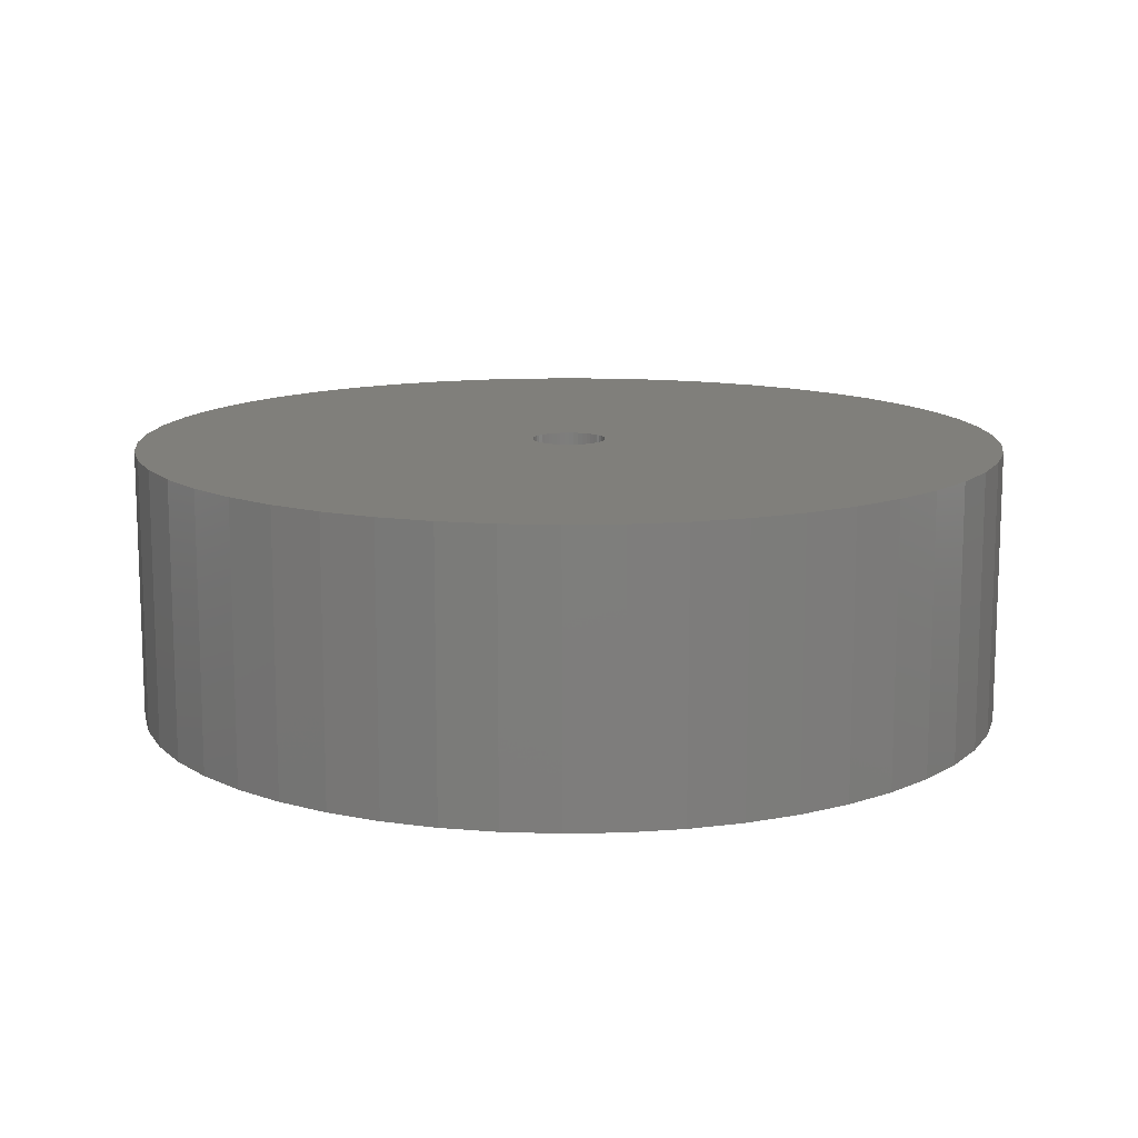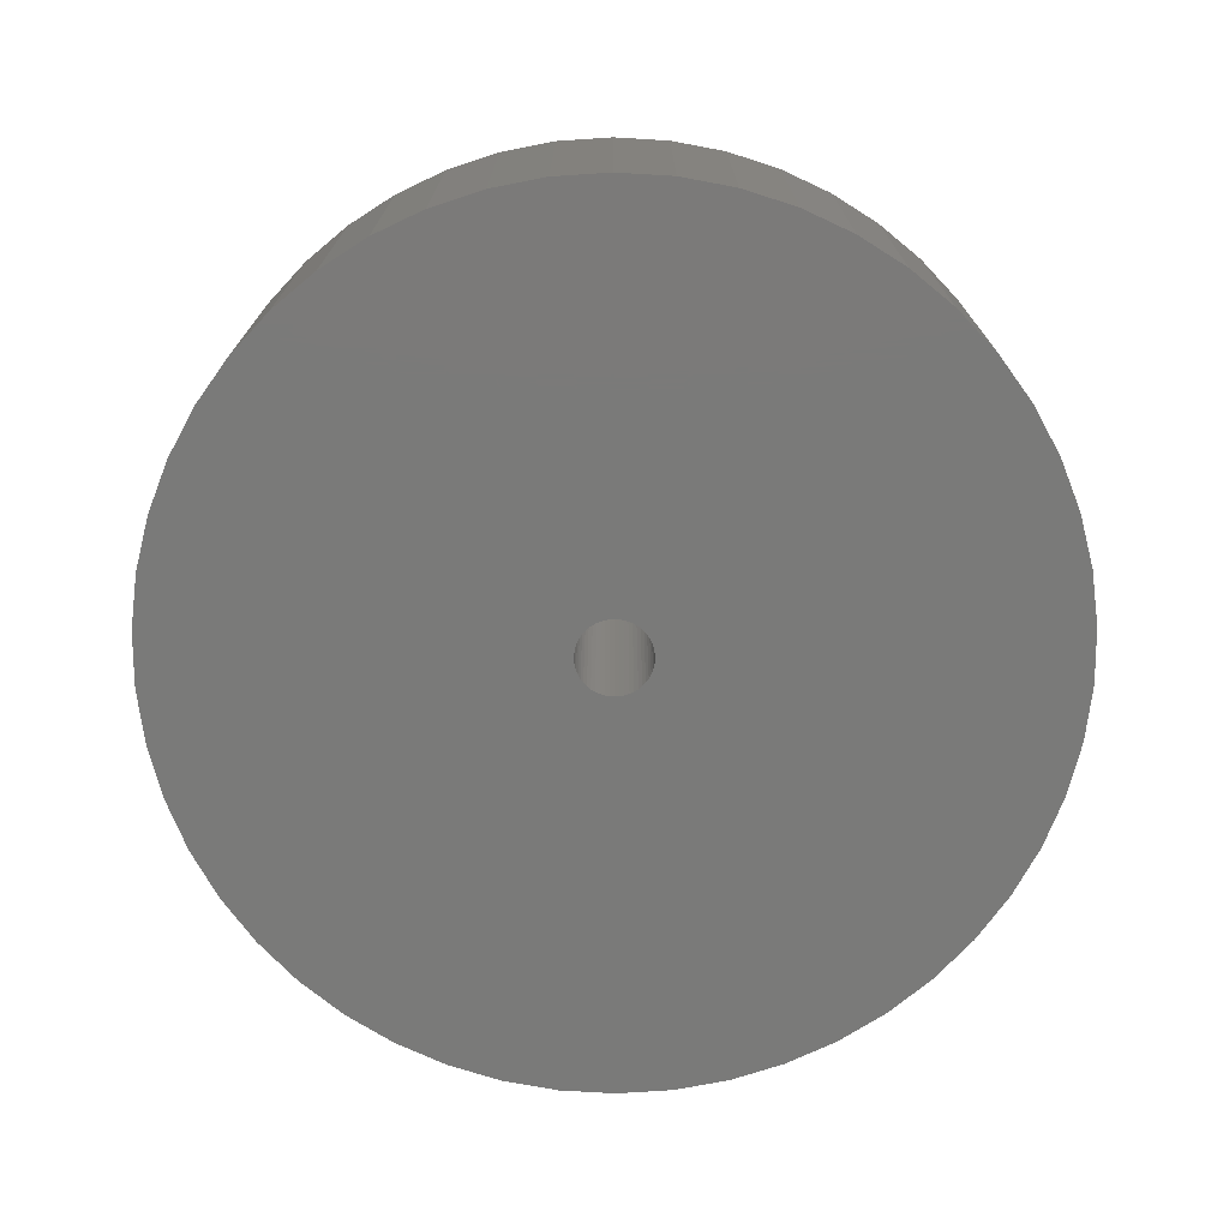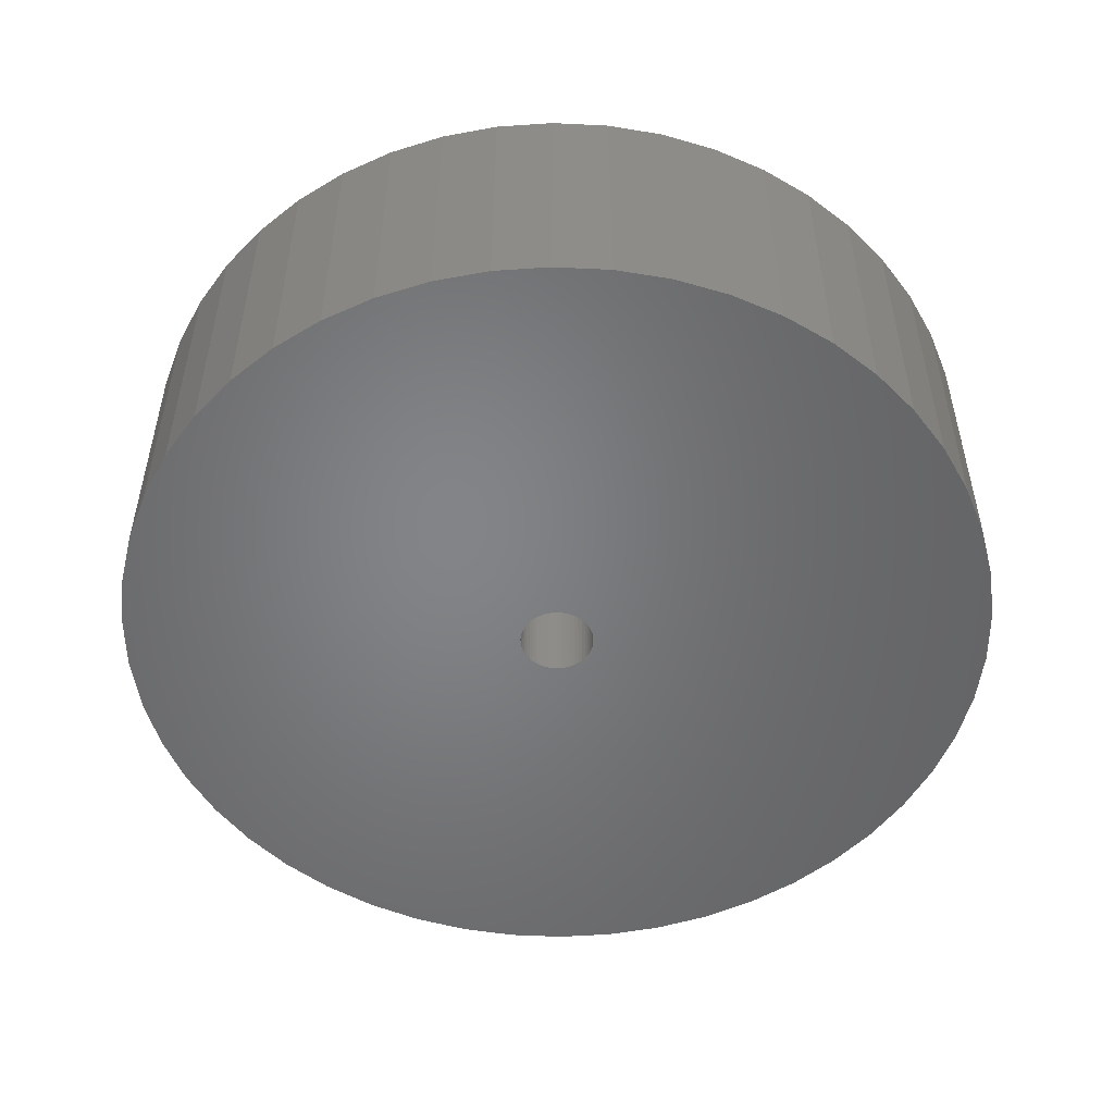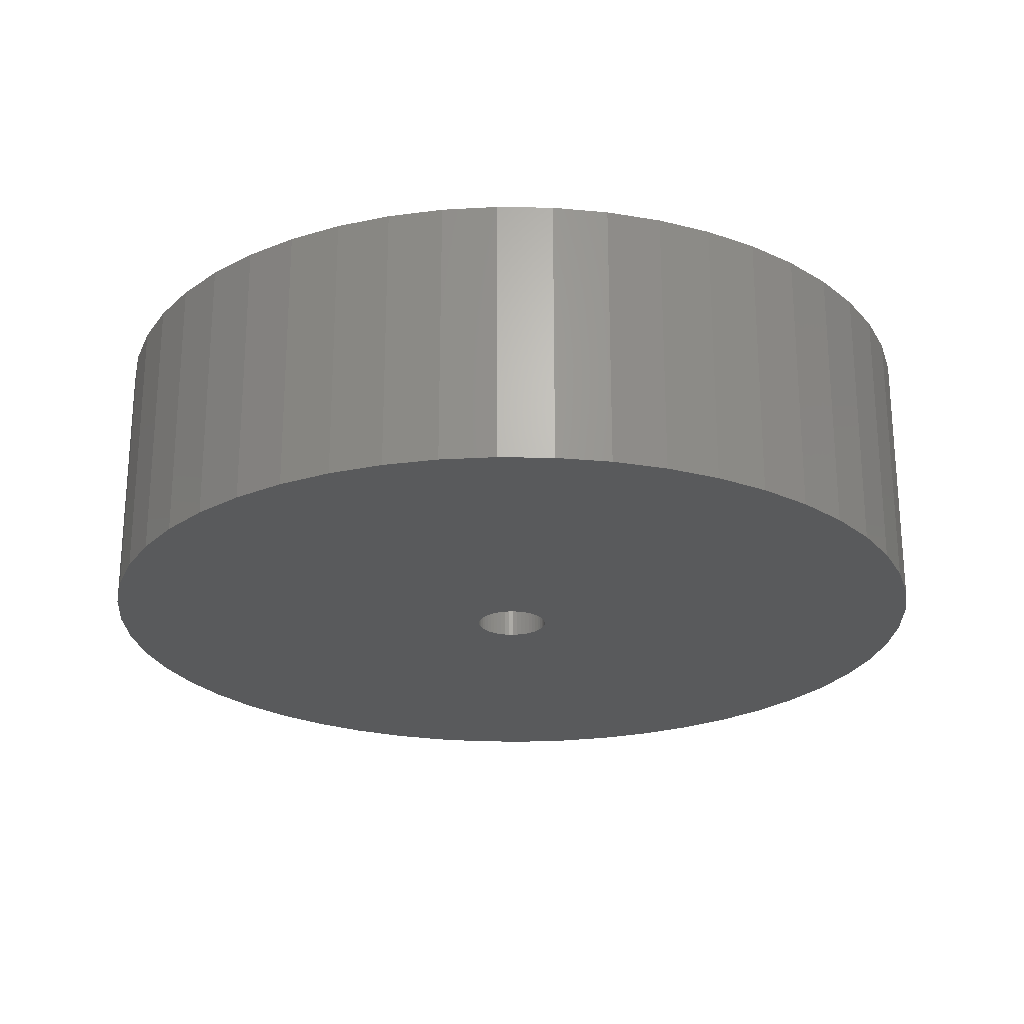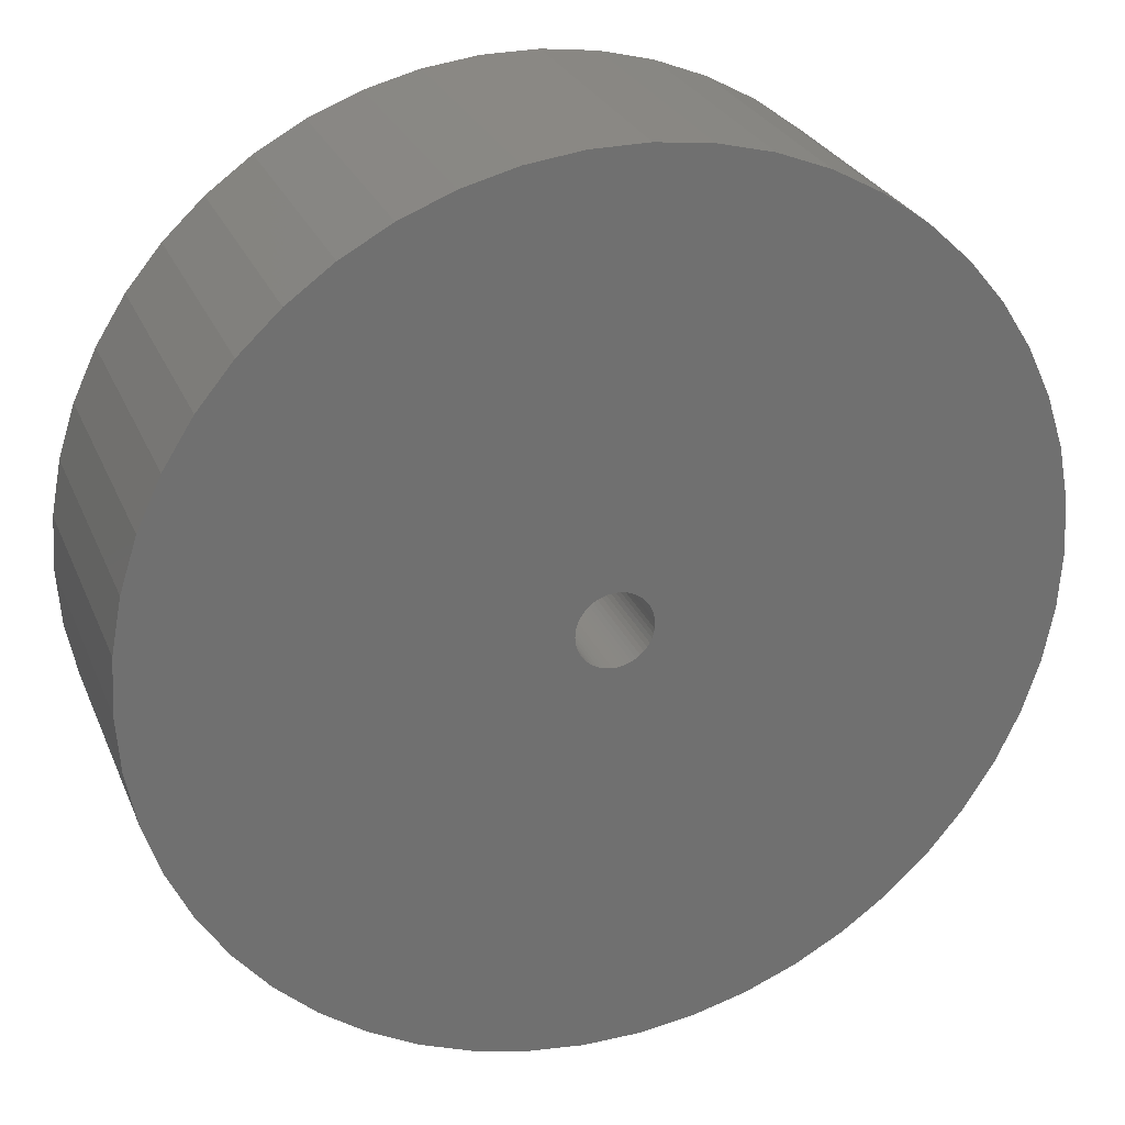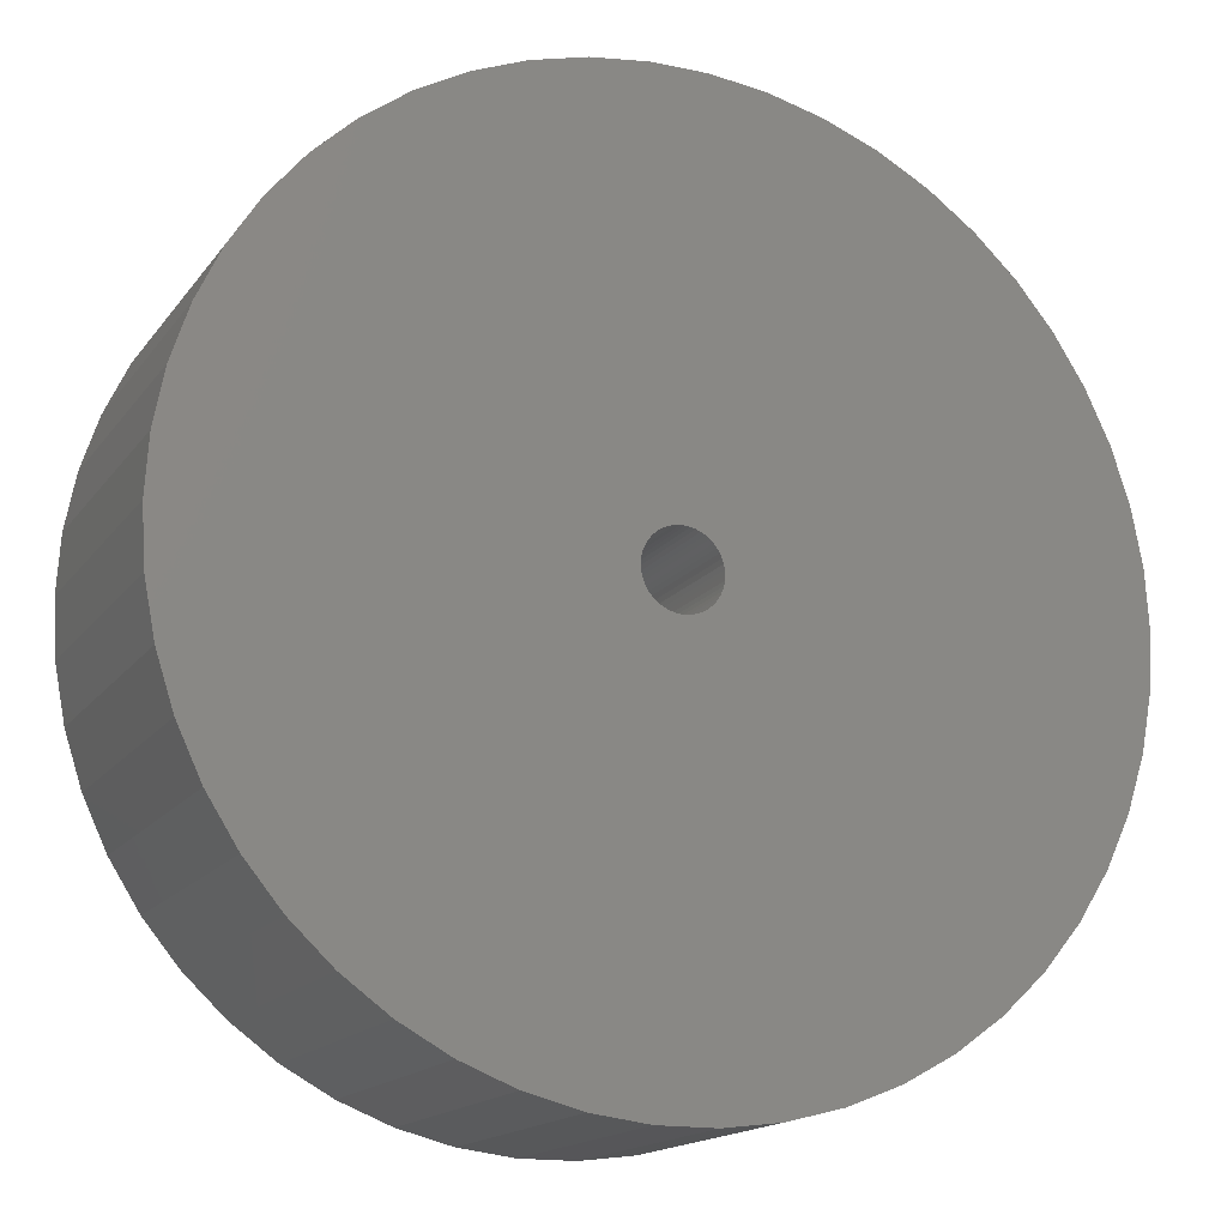
<metadata>
{"format":"stl","ext":"stl","renderer":"f3d","projection":"perspective","resolution":1024,"background":"white","views":[{"elev":12.7,"azim":-146.8,"up":"+Z"},{"elev":-73.2,"azim":-10.6,"up":"+Z"},{"elev":-51.8,"azim":-161.4,"up":"+Z"},{"elev":-23.8,"azim":142.3,"up":"+Z"},{"elev":27.2,"azim":160.5,"up":"+Y"},{"elev":-16.1,"azim":-23.8,"up":"+Y"}]}
</metadata>
<code>
# stl→obj: 200 verts, 400 faces
v 16 0 5
v 15.87 2.005 -5
v 15.87 2.005 5
v 16 0 -5
v -16 0 -5
v -15.87 2.005 5
v -15.87 2.005 -5
v -16 0 5
v 1.005 15.97 -5
v -1.005 15.97 5
v 1.005 15.97 5
v -1.005 15.97 -5
v -1.005 -15.97 -5
v 1.005 -15.97 5
v -1.005 -15.97 5
v 1.005 -15.97 -5
v 11.66 10.95 -5
v 10.2 12.33 5
v 11.66 10.95 5
v 10.2 12.33 -5
v -10.2 12.33 -5
v -11.66 10.95 5
v -10.2 12.33 5
v -11.66 10.95 -5
v -4.944 15.22 -5
v -6.812 14.48 5
v -4.944 15.22 5
v -6.812 14.48 -5
v 14.88 5.89 5
v 14.02 7.708 -5
v 14.02 7.708 5
v 14.88 5.89 -5
v 6.812 14.48 -5
v 4.944 15.22 5
v 6.812 14.48 5
v 4.944 15.22 -5
v 2.998 15.72 5
v 2.998 15.72 -5
v 8.573 13.51 -5
v 8.573 13.51 5
v -14.88 5.89 -5
v -14.02 7.708 5
v -14.02 7.708 -5
v -14.88 5.89 5
v -15.5 3.979 -5
v -15.5 3.979 5
v -2.998 15.72 5
v -2.998 15.72 -5
v 2.998 -15.72 5
v 2.998 -15.72 -5
v 15.5 3.979 5
v 15.5 3.979 -5
v 12.94 9.405 5
v 12.94 9.405 -5
v -12.94 9.405 5
v -12.94 9.405 -5
v 1.35 0 5
v 1.339 0.1692 5
v 15.87 -2.005 5
v 1.308 0.3357 5
v 1.339 -0.1692 5
v 1.255 0.497 5
v 15.5 -3.979 5
v 1.183 0.6504 5
v 1.308 -0.3357 5
v 1.092 0.7935 5
v 14.88 -5.89 5
v 0.9841 0.9241 5
v 1.255 -0.497 5
v 0.8605 1.04 5
v 14.02 -7.708 5
v 0.7234 1.14 5
v 1.183 -0.6504 5
v 0.5748 1.222 5
v 12.94 -9.405 5
v 0.4172 1.284 5
v 1.092 -0.7935 5
v 11.66 -10.95 5
v 0.253 1.326 5
v 0.08477 1.347 5
v -0.08477 1.347 5
v -0.253 1.326 5
v -0.4172 1.284 5
v -0.5748 1.222 5
v -0.7234 1.14 5
v -8.573 13.51 5
v -0.8605 1.04 5
v -0.9841 0.9241 5
v -1.092 0.7935 5
v 0.9841 -0.9241 5
v 10.2 -12.33 5
v 0.8605 -1.04 5
v 8.573 -13.51 5
v 0.7234 -1.14 5
v 6.812 -14.48 5
v 0.5748 -1.222 5
v 4.944 -15.22 5
v 0.4172 -1.284 5
v 0.253 -1.326 5
v 0.08477 -1.347 5
v -0.08477 -1.347 5
v -0.253 -1.326 5
v -2.998 -15.72 5
v -0.4172 -1.284 5
v -4.944 -15.22 5
v -0.5748 -1.222 5
v -6.812 -14.48 5
v -0.7234 -1.14 5
v -8.573 -13.51 5
v -0.8605 -1.04 5
v -10.2 -12.33 5
v -0.9841 -0.9241 5
v -11.66 -10.95 5
v -1.092 -0.7935 5
v -12.94 -9.405 5
v -1.183 -0.6504 5
v -14.02 -7.708 5
v -1.255 -0.497 5
v -14.88 -5.89 5
v -1.308 -0.3357 5
v -15.5 -3.979 5
v -1.339 -0.1692 5
v -15.87 -2.005 5
v -1.35 0 5
v -1.183 0.6504 5
v -1.255 0.497 5
v -1.308 0.3357 5
v -1.339 0.1692 5
v -8.573 13.51 -5
v 15.87 -2.005 -5
v 14.88 -5.89 -5
v 14.02 -7.708 -5
v -11.66 -10.95 -5
v -10.2 -12.33 -5
v -14.02 -7.708 -5
v -14.88 -5.89 -5
v -12.94 -9.405 -5
v 1.35 0 -5
v 1.339 -0.1692 -5
v 15.5 -3.979 -5
v 1.308 -0.3357 -5
v 1.339 0.1692 -5
v 1.255 -0.497 -5
v 1.183 -0.6504 -5
v 12.94 -9.405 -5
v 1.308 0.3357 -5
v 1.092 -0.7935 -5
v 11.66 -10.95 -5
v 0.9841 -0.9241 -5
v 10.2 -12.33 -5
v 1.255 0.497 -5
v 0.8605 -1.04 -5
v 8.573 -13.51 -5
v 0.7234 -1.14 -5
v 6.812 -14.48 -5
v 1.183 0.6504 -5
v 0.5748 -1.222 -5
v 4.944 -15.22 -5
v 0.4172 -1.284 -5
v 1.092 0.7935 -5
v 0.253 -1.326 -5
v 0.08477 -1.347 -5
v -0.08477 -1.347 -5
v -0.253 -1.326 -5
v -2.998 -15.72 -5
v -0.4172 -1.284 -5
v -4.944 -15.22 -5
v -0.5748 -1.222 -5
v -6.812 -14.48 -5
v -0.7234 -1.14 -5
v -8.573 -13.51 -5
v -0.8605 -1.04 -5
v -0.9841 -0.9241 -5
v -1.092 -0.7935 -5
v 0.9841 0.9241 -5
v 0.8605 1.04 -5
v 0.7234 1.14 -5
v 0.5748 1.222 -5
v 0.4172 1.284 -5
v 0.253 1.326 -5
v 0.08477 1.347 -5
v -0.08477 1.347 -5
v -0.253 1.326 -5
v -0.4172 1.284 -5
v -0.5748 1.222 -5
v -0.7234 1.14 -5
v -0.8605 1.04 -5
v -0.9841 0.9241 -5
v -1.092 0.7935 -5
v -1.183 0.6504 -5
v -1.255 0.497 -5
v -1.308 0.3357 -5
v -1.339 0.1692 -5
v -1.35 0 -5
v -1.183 -0.6504 -5
v -1.255 -0.497 -5
v -1.308 -0.3357 -5
v -15.5 -3.979 -5
v -1.339 -0.1692 -5
v -15.87 -2.005 -5
f 1 2 3
f 2 1 4
f 5 6 7
f 6 5 8
f 9 10 11
f 10 9 12
f 13 14 15
f 14 13 16
f 17 18 19
f 18 17 20
f 21 22 23
f 22 21 24
f 25 26 27
f 26 25 28
f 29 30 31
f 30 29 32
f 33 34 35
f 34 33 36
f 36 37 34
f 37 36 38
f 39 35 40
f 35 39 33
f 41 42 43
f 42 41 44
f 45 44 41
f 44 45 46
f 12 47 10
f 47 12 48
f 16 49 14
f 49 16 50
f 51 32 29
f 32 51 52
f 3 52 51
f 52 3 2
f 53 17 19
f 17 53 54
f 31 54 53
f 54 31 30
f 38 11 37
f 11 38 9
f 20 40 18
f 40 20 39
f 43 55 56
f 55 43 42
f 56 22 24
f 22 56 55
f 7 46 45
f 46 7 6
f 57 1 3
f 58 3 51
f 1 57 59
f 60 51 29
f 61 59 57
f 62 29 31
f 59 61 63
f 64 31 53
f 65 63 61
f 66 53 19
f 63 65 67
f 68 19 18
f 69 67 65
f 70 18 40
f 67 69 71
f 72 40 35
f 73 71 69
f 74 35 34
f 71 73 75
f 76 34 37
f 77 75 73
f 75 77 78
f 3 58 57
f 51 60 58
f 29 62 60
f 31 64 62
f 53 66 64
f 79 37 11
f 19 68 66
f 18 70 68
f 40 72 70
f 35 74 72
f 34 76 74
f 37 79 76
f 11 80 79
f 11 81 80
f 10 81 11
f 81 10 82
f 47 82 10
f 82 47 83
f 27 83 47
f 83 27 84
f 26 84 27
f 84 26 85
f 86 85 26
f 85 86 87
f 23 87 86
f 87 23 88
f 22 88 23
f 88 22 89
f 90 78 77
f 78 90 91
f 92 91 90
f 91 92 93
f 94 93 92
f 93 94 95
f 96 95 94
f 95 96 97
f 98 97 96
f 97 98 49
f 99 49 98
f 49 99 14
f 100 14 99
f 101 14 100
f 15 101 102
f 103 102 104
f 105 104 106
f 107 106 108
f 109 108 110
f 111 110 112
f 101 15 14
f 113 112 114
f 115 114 116
f 117 116 118
f 119 118 120
f 121 120 122
f 123 122 124
f 55 89 22
f 102 103 15
f 89 55 125
f 104 105 103
f 42 125 55
f 106 107 105
f 125 42 126
f 108 109 107
f 44 126 42
f 110 111 109
f 126 44 127
f 112 113 111
f 46 127 44
f 114 115 113
f 127 46 128
f 116 117 115
f 6 128 46
f 118 119 117
f 128 6 124
f 120 121 119
f 8 124 6
f 122 123 121
f 124 8 123
f 28 86 26
f 86 28 129
f 129 23 86
f 23 129 21
f 48 27 47
f 27 48 25
f 59 4 1
f 4 59 130
f 71 131 67
f 131 71 132
f 133 111 113
f 111 133 134
f 135 119 136
f 119 135 117
f 137 117 135
f 117 137 115
f 138 4 130
f 139 130 140
f 4 138 2
f 141 140 131
f 142 2 138
f 143 131 132
f 2 142 52
f 144 132 145
f 146 52 142
f 147 145 148
f 52 146 32
f 149 148 150
f 151 32 146
f 152 150 153
f 32 151 30
f 154 153 155
f 156 30 151
f 157 155 158
f 30 156 54
f 159 158 50
f 160 54 156
f 54 160 17
f 130 139 138
f 140 141 139
f 131 143 141
f 132 144 143
f 145 147 144
f 161 50 16
f 148 149 147
f 150 152 149
f 153 154 152
f 155 157 154
f 158 159 157
f 50 161 159
f 16 162 161
f 16 163 162
f 13 163 16
f 163 13 164
f 165 164 13
f 164 165 166
f 167 166 165
f 166 167 168
f 169 168 167
f 168 169 170
f 171 170 169
f 170 171 172
f 134 172 171
f 172 134 173
f 133 173 134
f 173 133 174
f 175 17 160
f 17 175 20
f 176 20 175
f 20 176 39
f 177 39 176
f 39 177 33
f 178 33 177
f 33 178 36
f 179 36 178
f 36 179 38
f 180 38 179
f 38 180 9
f 181 9 180
f 182 9 181
f 12 182 183
f 48 183 184
f 25 184 185
f 28 185 186
f 129 186 187
f 21 187 188
f 182 12 9
f 24 188 189
f 56 189 190
f 43 190 191
f 41 191 192
f 45 192 193
f 7 193 194
f 137 174 133
f 183 48 12
f 174 137 195
f 184 25 48
f 135 195 137
f 185 28 25
f 195 135 196
f 186 129 28
f 136 196 135
f 187 21 129
f 196 136 197
f 188 24 21
f 198 197 136
f 189 56 24
f 197 198 199
f 190 43 56
f 200 199 198
f 191 41 43
f 199 200 194
f 192 45 41
f 5 194 200
f 193 7 45
f 194 5 7
f 155 93 95
f 93 155 153
f 67 140 63
f 140 67 131
f 133 115 137
f 115 133 113
f 136 121 198
f 121 136 119
f 150 78 91
f 78 150 148
f 158 95 97
f 95 158 155
f 50 97 49
f 97 50 158
f 63 130 59
f 130 63 140
f 75 132 71
f 132 75 145
f 78 145 75
f 145 78 148
f 165 15 103
f 15 165 13
f 169 105 107
f 105 169 167
f 167 103 105
f 103 167 165
f 198 123 200
f 123 198 121
f 200 8 5
f 8 200 123
f 153 91 93
f 91 153 150
f 171 107 109
f 107 171 169
f 134 109 111
f 109 134 171
f 138 58 142
f 58 138 57
f 124 193 128
f 193 124 194
f 182 80 81
f 80 182 181
f 162 101 100
f 101 162 163
f 176 68 70
f 68 176 175
f 188 87 88
f 87 188 187
f 185 83 84
f 83 185 184
f 147 73 144
f 73 147 77
f 151 64 156
f 64 151 62
f 142 60 146
f 60 142 58
f 156 66 160
f 66 156 64
f 179 74 76
f 74 179 178
f 177 70 72
f 70 177 176
f 126 190 125
f 190 126 191
f 125 189 89
f 189 125 190
f 187 85 87
f 85 187 186
f 184 82 83
f 82 184 183
f 157 98 96
f 98 157 159
f 146 62 151
f 62 146 60
f 160 68 175
f 68 160 66
f 180 76 79
f 76 180 179
f 181 79 80
f 79 181 180
f 178 72 74
f 72 178 177
f 128 192 127
f 192 128 193
f 183 81 82
f 81 183 182
f 139 57 138
f 57 139 61
f 149 77 147
f 77 149 90
f 114 195 116
f 195 114 174
f 116 196 118
f 196 116 195
f 154 96 94
f 96 154 157
f 89 188 88
f 188 89 189
f 127 191 126
f 191 127 192
f 186 84 85
f 84 186 185
f 143 65 141
f 65 143 69
f 141 61 139
f 61 141 65
f 152 94 92
f 94 152 154
f 149 92 90
f 92 149 152
f 144 69 143
f 69 144 73
f 166 106 104
f 106 166 168
f 112 174 114
f 174 112 173
f 161 100 99
f 100 161 162
f 163 102 101
f 102 163 164
f 170 110 108
f 110 170 172
f 164 104 102
f 104 164 166
f 172 112 110
f 112 172 173
f 118 197 120
f 197 118 196
f 120 199 122
f 199 120 197
f 122 194 124
f 194 122 199
f 159 99 98
f 99 159 161
f 168 108 106
f 108 168 170

</code>
